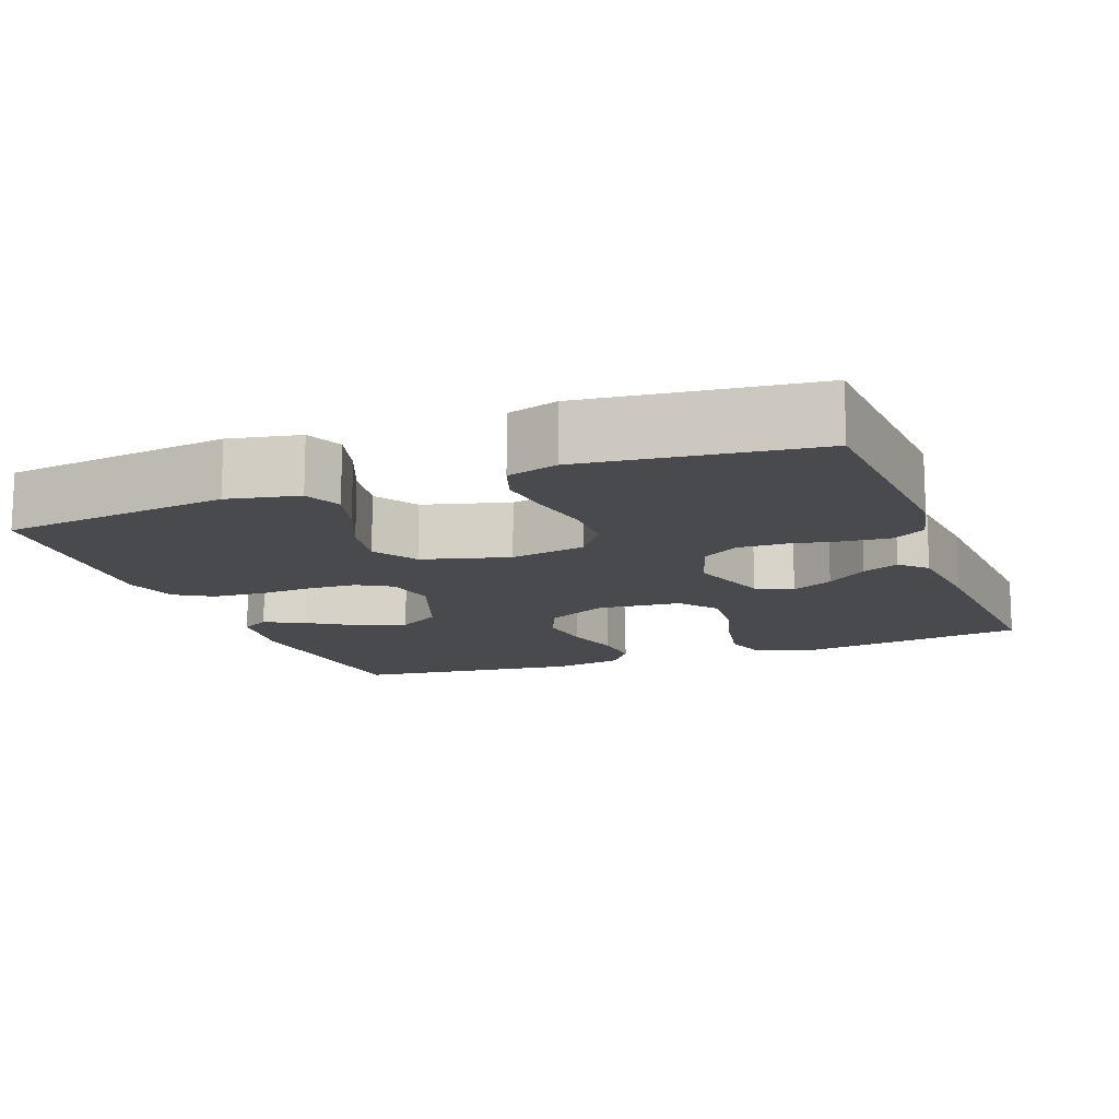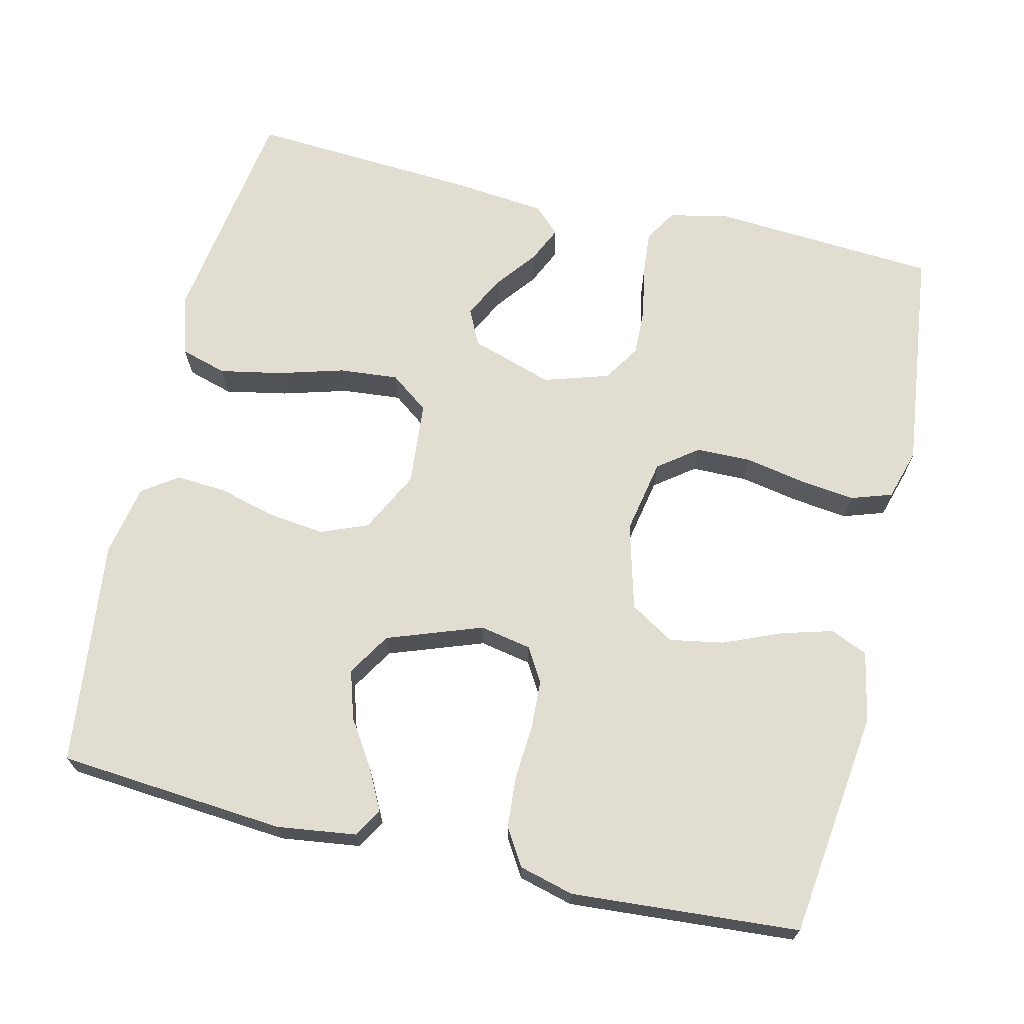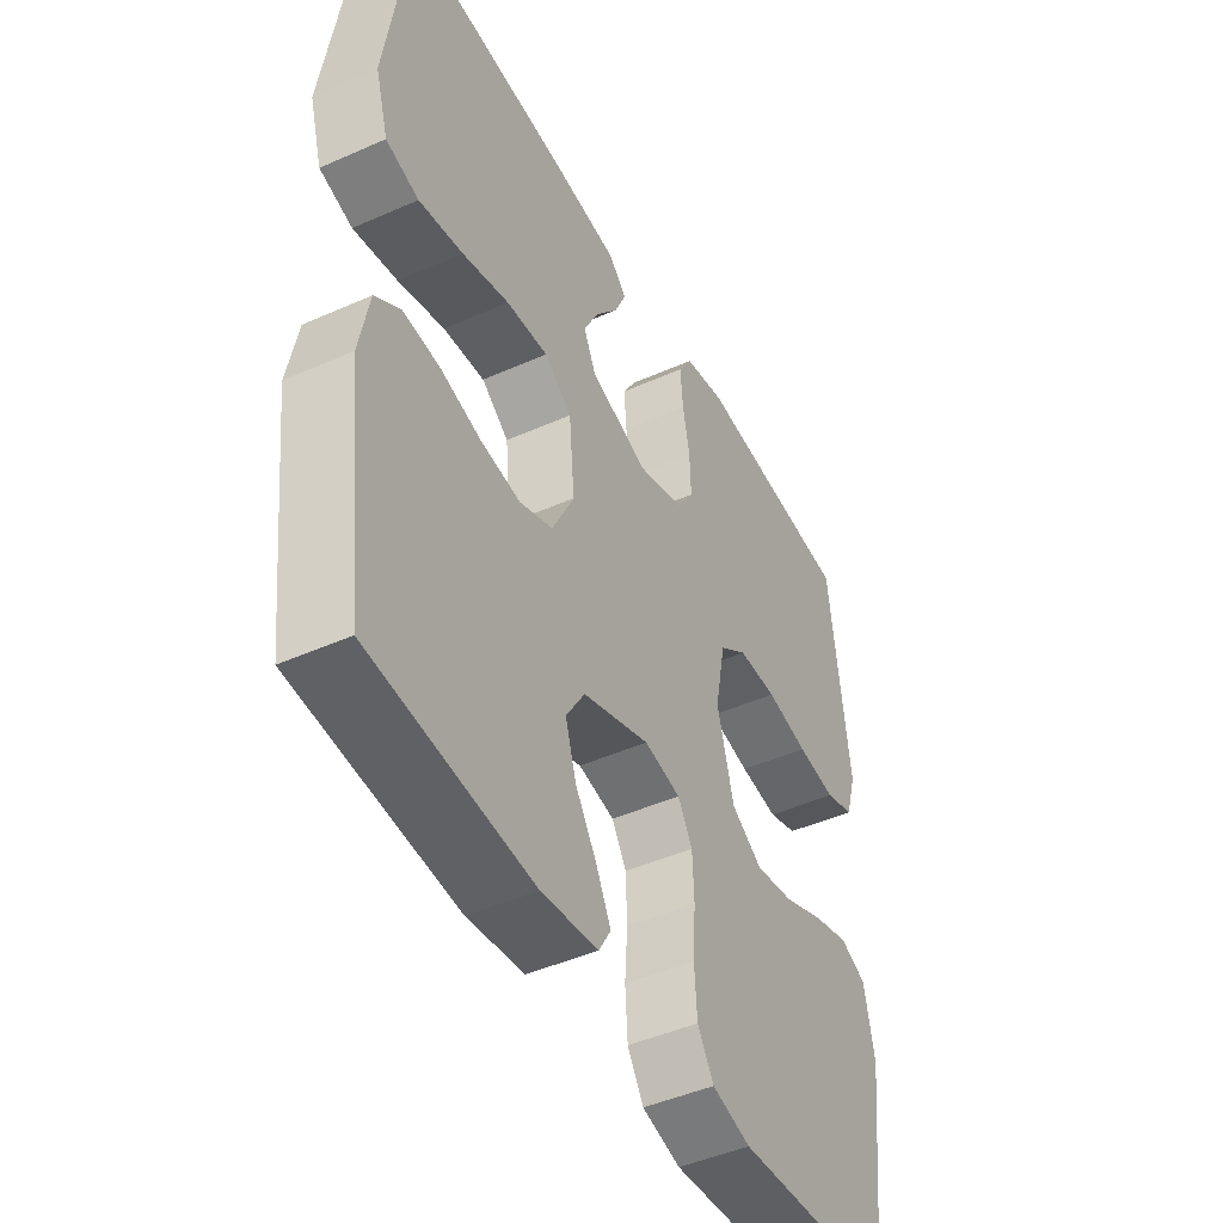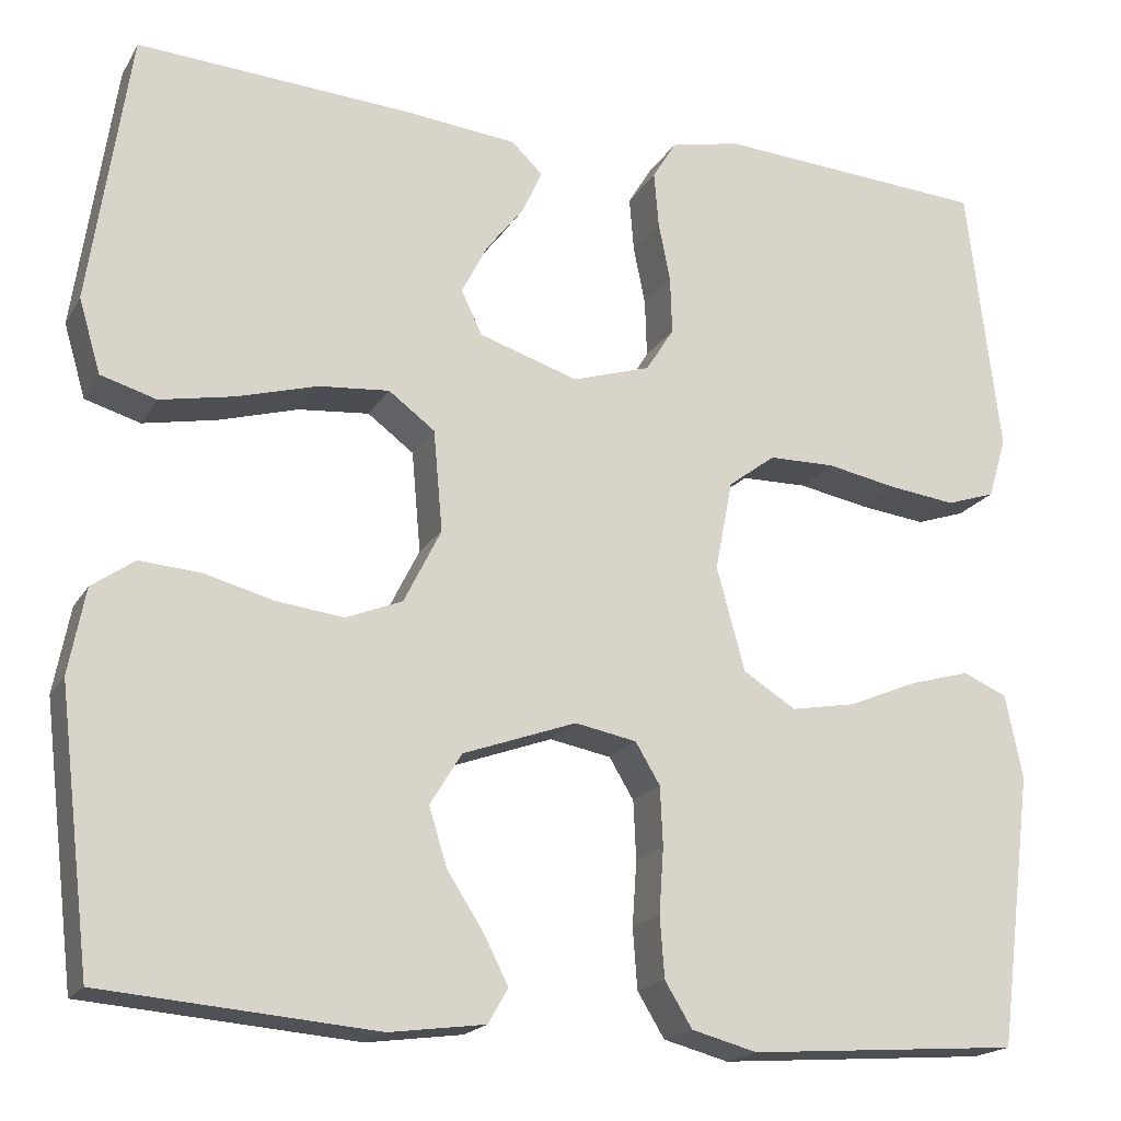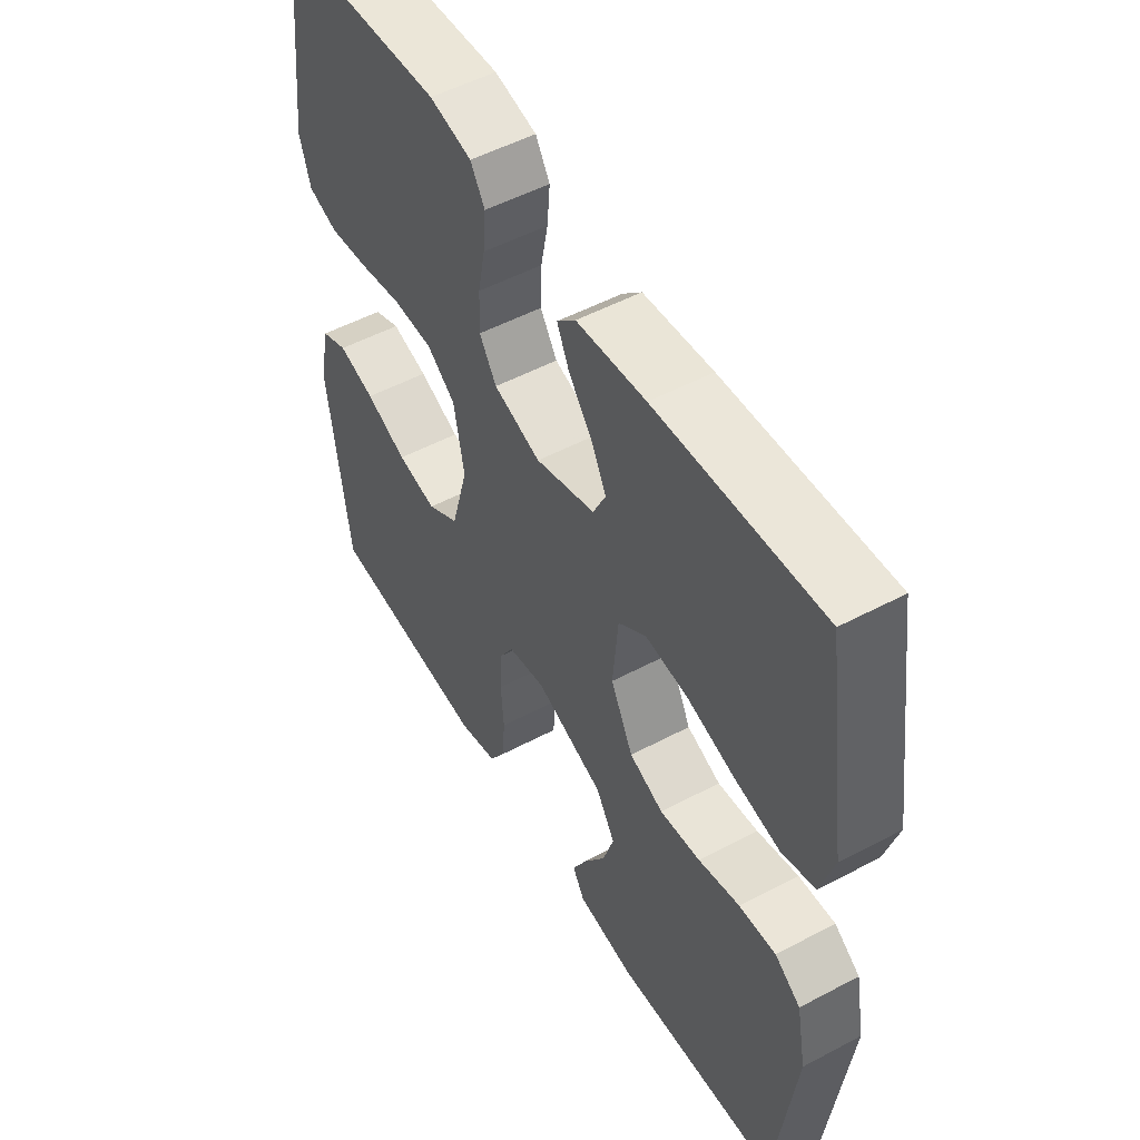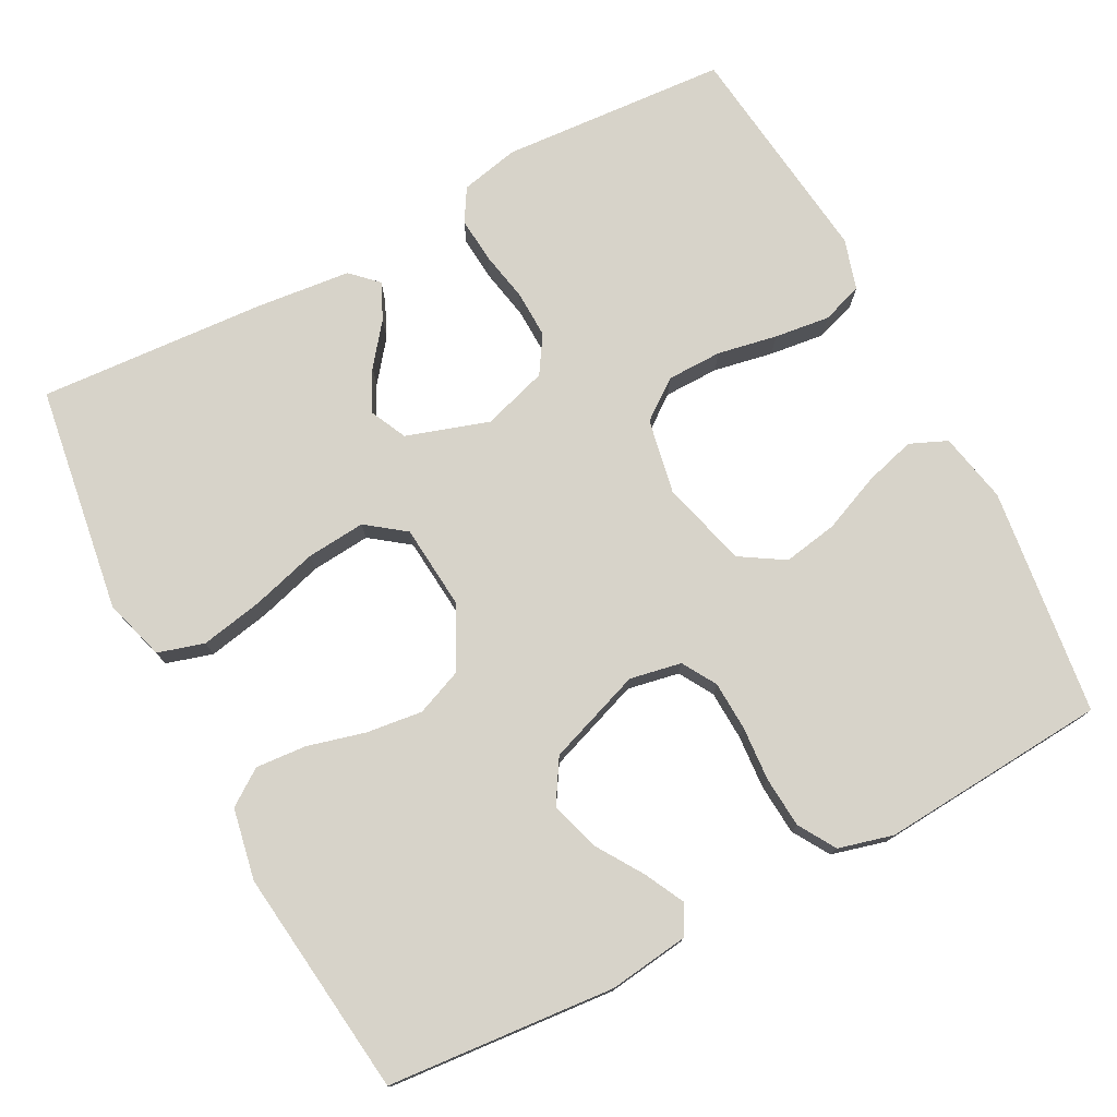
<metadata>
{"format":"obj","ext":"obj","renderer":"f3d","projection":"perspective","resolution":1024,"background":"white","views":[{"elev":-13.4,"azim":-69.3,"up":"+Y"},{"elev":68.4,"azim":-166.7,"up":"+Y"},{"elev":-45.8,"azim":117.0,"up":"+Z"},{"elev":-18.8,"azim":158.0,"up":"+Z"},{"elev":52.2,"azim":60.2,"up":"+Z"},{"elev":76.2,"azim":152.3,"up":"+Y"}]}
</metadata>
<code>
v 0.5 0.07 0.5
v 0.544 0.07 0.2
v 0.52 0.07 0.119
v 0.459 0.07 0.101
v 0.377 0.07 0.117
v 0.29 0.07 0.142
v 0.212 0.07 0.149
v 0.161 0.07 0.111
v 0.151 0.07 0
v 0.192 0.07 -0.082
v 0.254 0.07 -0.107
v 0.328 0.07 -0.098
v 0.404 0.07 -0.078
v 0.471 0.07 -0.073
v 0.518 0.07 -0.106
v 0.536 0.07 -0.2
v 0.5 0.07 -0.5
v 0.2 0.07 -0.525
v 0.095 0.07 -0.511
v 0.073 0.07 -0.473
v 0.1 0.07 -0.42
v 0.14 0.07 -0.358
v 0.16 0.07 -0.294
v 0.125 0.07 -0.237
v 0 0.07 -0.192
v -0.068 0.07 -0.205
v -0.095 0.07 -0.25
v -0.098 0.07 -0.315
v -0.093 0.07 -0.387
v -0.098 0.07 -0.454
v -0.128 0.07 -0.503
v -0.2 0.07 -0.522
v -0.5 0.07 -0.5
v -0.538 0.07 -0.2
v -0.519 0.07 -0.107
v -0.47 0.07 -0.086
v -0.403 0.07 -0.105
v -0.327 0.07 -0.137
v -0.255 0.07 -0.15
v -0.197 0.07 -0.114
v -0.166 0.07 0
v -0.185 0.07 0.099
v -0.237 0.07 0.138
v -0.31 0.07 0.139
v -0.389 0.07 0.124
v -0.462 0.07 0.115
v -0.516 0.07 0.133
v -0.536 0.07 0.2
v -0.5 0.07 0.5
v -0.2 0.07 0.52
v -0.123 0.07 0.503
v -0.097 0.07 0.46
v -0.102 0.07 0.4
v -0.115 0.07 0.334
v -0.117 0.07 0.271
v -0.086 0.07 0.222
v 0 0.07 0.195
v 0.109 0.07 0.23
v 0.132 0.07 0.278
v 0.104 0.07 0.333
v 0.062 0.07 0.387
v 0.04 0.07 0.435
v 0.074 0.07 0.468
v 0.2 0.07 0.481
v 0.5 0 0.5
v 0.544 0 0.2
v 0.52 0 0.119
v 0.459 0 0.101
v 0.377 0 0.117
v 0.29 0 0.142
v 0.212 0 0.149
v 0.161 0 0.111
v 0.151 0 0
v 0.192 0 -0.082
v 0.254 0 -0.107
v 0.328 0 -0.098
v 0.404 0 -0.078
v 0.471 0 -0.073
v 0.518 0 -0.106
v 0.536 0 -0.2
v 0.5 0 -0.5
v 0.2 0 -0.525
v 0.095 0 -0.511
v 0.073 0 -0.473
v 0.1 0 -0.42
v 0.14 0 -0.358
v 0.16 0 -0.294
v 0.125 0 -0.237
v 0 0 -0.192
v -0.068 0 -0.205
v -0.095 0 -0.25
v -0.098 0 -0.315
v -0.093 0 -0.387
v -0.098 0 -0.454
v -0.128 0 -0.503
v -0.2 0 -0.522
v -0.5 0 -0.5
v -0.538 0 -0.2
v -0.519 0 -0.107
v -0.47 0 -0.086
v -0.403 0 -0.105
v -0.327 0 -0.137
v -0.255 0 -0.15
v -0.197 0 -0.114
v -0.166 0 0
v -0.185 0 0.099
v -0.237 0 0.138
v -0.31 0 0.139
v -0.389 0 0.124
v -0.462 0 0.115
v -0.516 0 0.133
v -0.536 0 0.2
v -0.5 0 0.5
v -0.2 0 0.52
v -0.123 0 0.503
v -0.097 0 0.46
v -0.102 0 0.4
v -0.115 0 0.334
v -0.117 0 0.271
v -0.086 0 0.222
v 0 0 0.195
v 0.109 0 0.23
v 0.132 0 0.278
v 0.104 0 0.333
v 0.062 0 0.387
v 0.04 0 0.435
v 0.074 0 0.468
v 0.2 0 0.481
f 4 5 6
f 3 4 6
f 2 3 6
f 1 2 6
f 64 1 6
f 63 64 6
f 62 63 6
f 61 62 6
f 60 61 6
f 59 60 6 7
f 58 59 7 8
f 57 58 8 9
f 56 57 9 10
f 52 53 54
f 51 52 54
f 50 51 54
f 49 50 54
f 48 49 54
f 47 48 54
f 46 47 54
f 45 46 54
f 44 45 54
f 43 44 54 55
f 42 43 55 56
f 36 37 38
f 35 36 38
f 34 35 38
f 33 34 38
f 32 33 38
f 31 32 38
f 30 31 38
f 29 30 38
f 28 29 38
f 27 28 38 39
f 26 27 39 40
f 20 21 22
f 19 20 22
f 18 19 22
f 17 18 22
f 16 17 22
f 15 16 22
f 14 15 22
f 13 14 22
f 12 13 22
f 11 12 22 23
f 10 11 23 24
f 10 24 25
f 56 10 25
f 42 56 25
f 41 42 25
f 25 26 40 41
f 70 69 68
f 70 68 67
f 70 67 66
f 70 66 65
f 70 65 128
f 70 128 127
f 70 127 126
f 70 126 125
f 70 125 124
f 71 70 124 123
f 72 71 123 122
f 73 72 122 121
f 74 73 121 120
f 118 117 116
f 118 116 115
f 118 115 114
f 118 114 113
f 118 113 112
f 118 112 111
f 118 111 110
f 118 110 109
f 118 109 108
f 119 118 108 107
f 120 119 107 106
f 102 101 100
f 102 100 99
f 102 99 98
f 102 98 97
f 102 97 96
f 102 96 95
f 102 95 94
f 102 94 93
f 102 93 92
f 103 102 92 91
f 104 103 91 90
f 86 85 84
f 86 84 83
f 86 83 82
f 86 82 81
f 86 81 80
f 86 80 79
f 86 79 78
f 86 78 77
f 86 77 76
f 87 86 76 75
f 88 87 75 74
f 89 88 74
f 89 74 120
f 89 120 106
f 89 106 105
f 105 104 90 89
f 1 65 66 2
f 2 66 67 3
f 3 67 68 4
f 4 68 69 5
f 5 69 70 6
f 6 70 71 7
f 7 71 72 8
f 8 72 73 9
f 9 73 74 10
f 10 74 75 11
f 11 75 76 12
f 12 76 77 13
f 13 77 78 14
f 14 78 79 15
f 15 79 80 16
f 16 80 81 17
f 17 81 82 18
f 18 82 83 19
f 19 83 84 20
f 20 84 85 21
f 21 85 86 22
f 22 86 87 23
f 23 87 88 24
f 24 88 89 25
f 25 89 90 26
f 26 90 91 27
f 27 91 92 28
f 28 92 93 29
f 29 93 94 30
f 30 94 95 31
f 31 95 96 32
f 32 96 97 33
f 33 97 98 34
f 34 98 99 35
f 35 99 100 36
f 36 100 101 37
f 37 101 102 38
f 38 102 103 39
f 39 103 104 40
f 40 104 105 41
f 41 105 106 42
f 42 106 107 43
f 43 107 108 44
f 44 108 109 45
f 45 109 110 46
f 46 110 111 47
f 47 111 112 48
f 48 112 113 49
f 49 113 114 50
f 50 114 115 51
f 51 115 116 52
f 52 116 117 53
f 53 117 118 54
f 54 118 119 55
f 55 119 120 56
f 56 120 121 57
f 57 121 122 58
f 58 122 123 59
f 59 123 124 60
f 60 124 125 61
f 61 125 126 62
f 62 126 127 63
f 63 127 128 64
f 64 128 65 1

</code>
